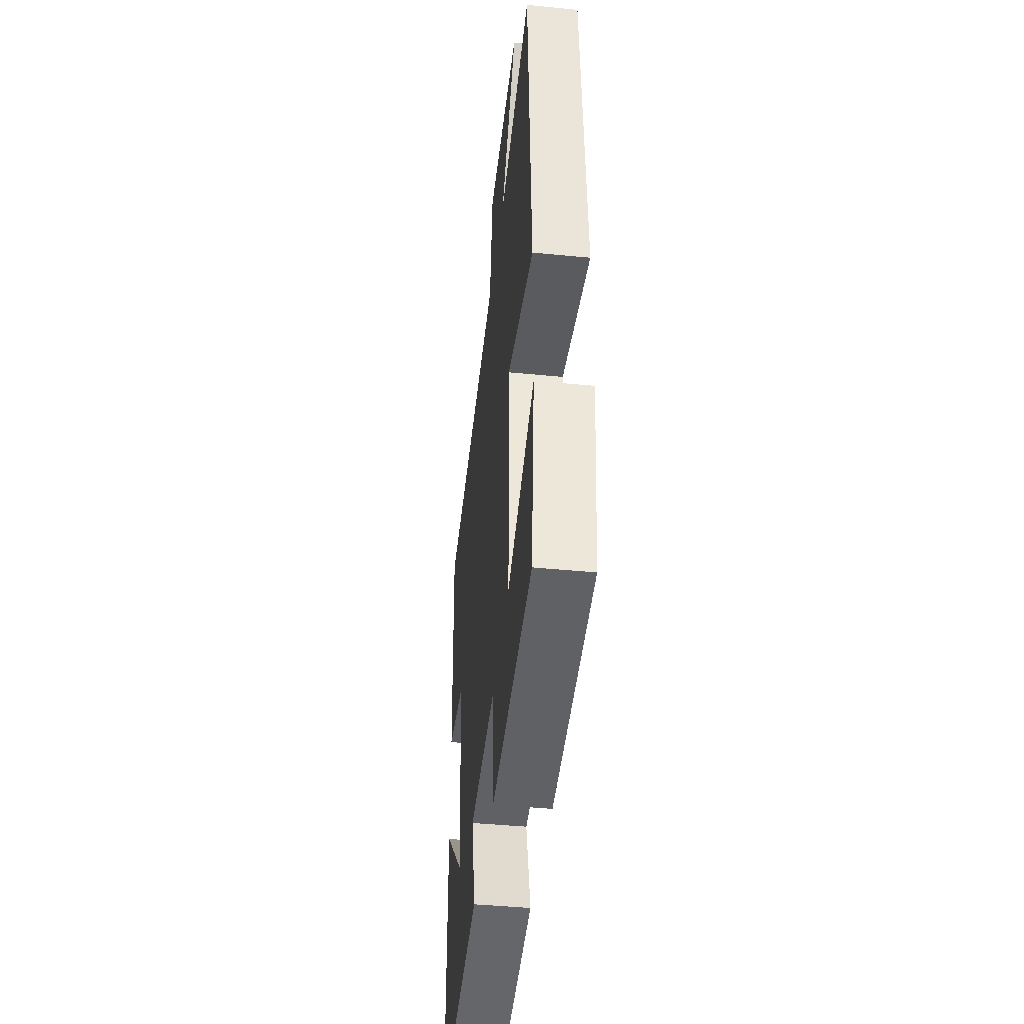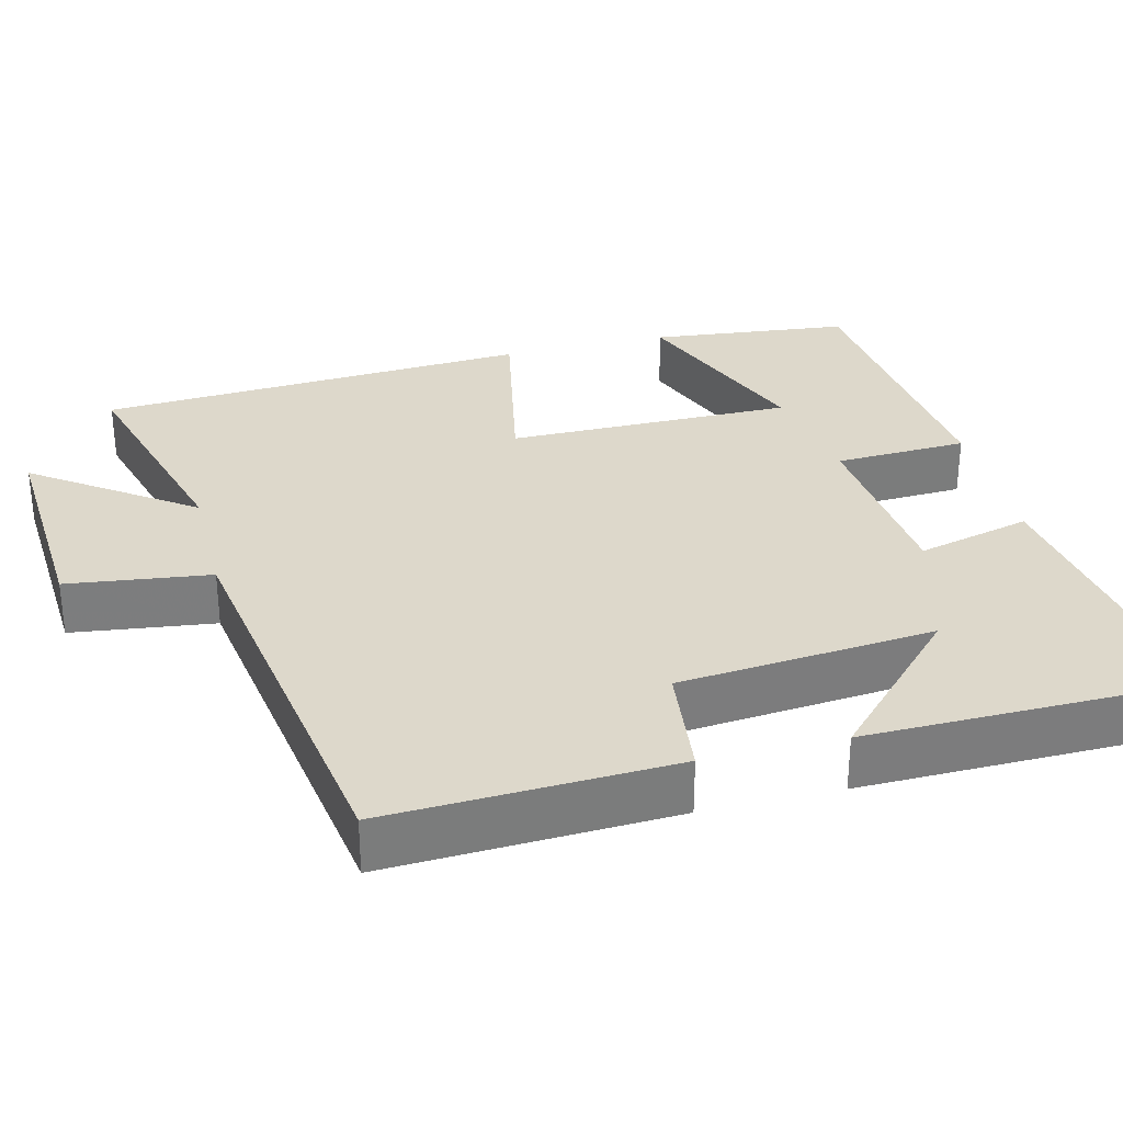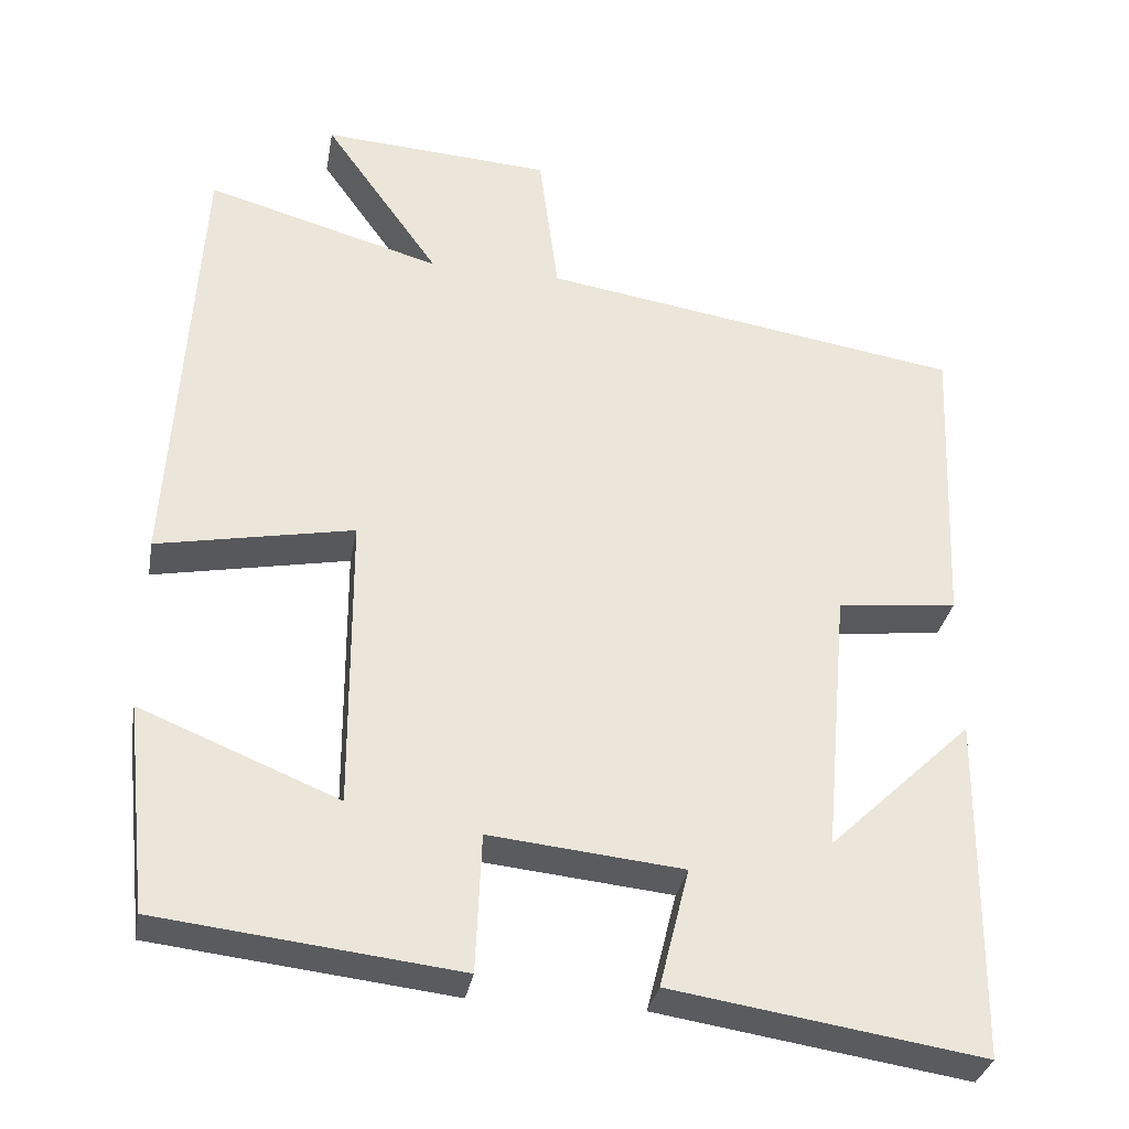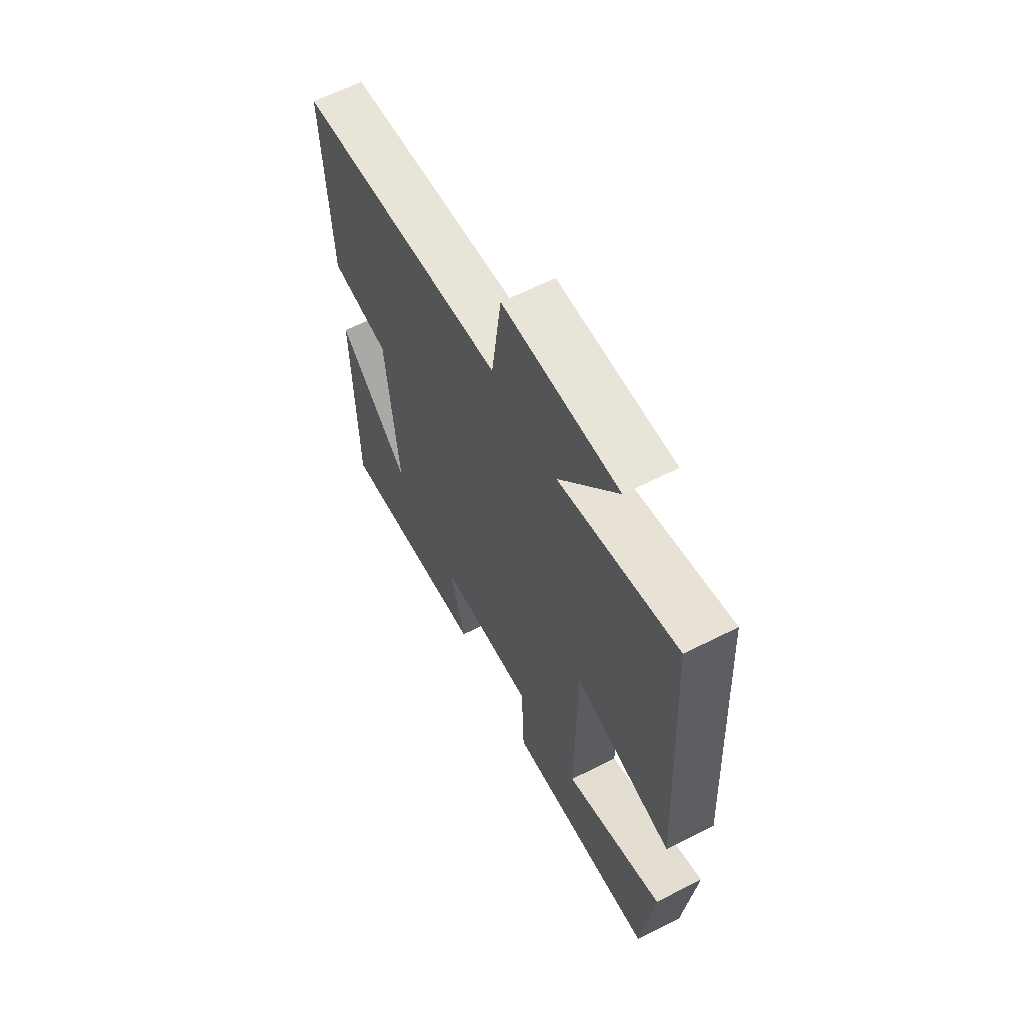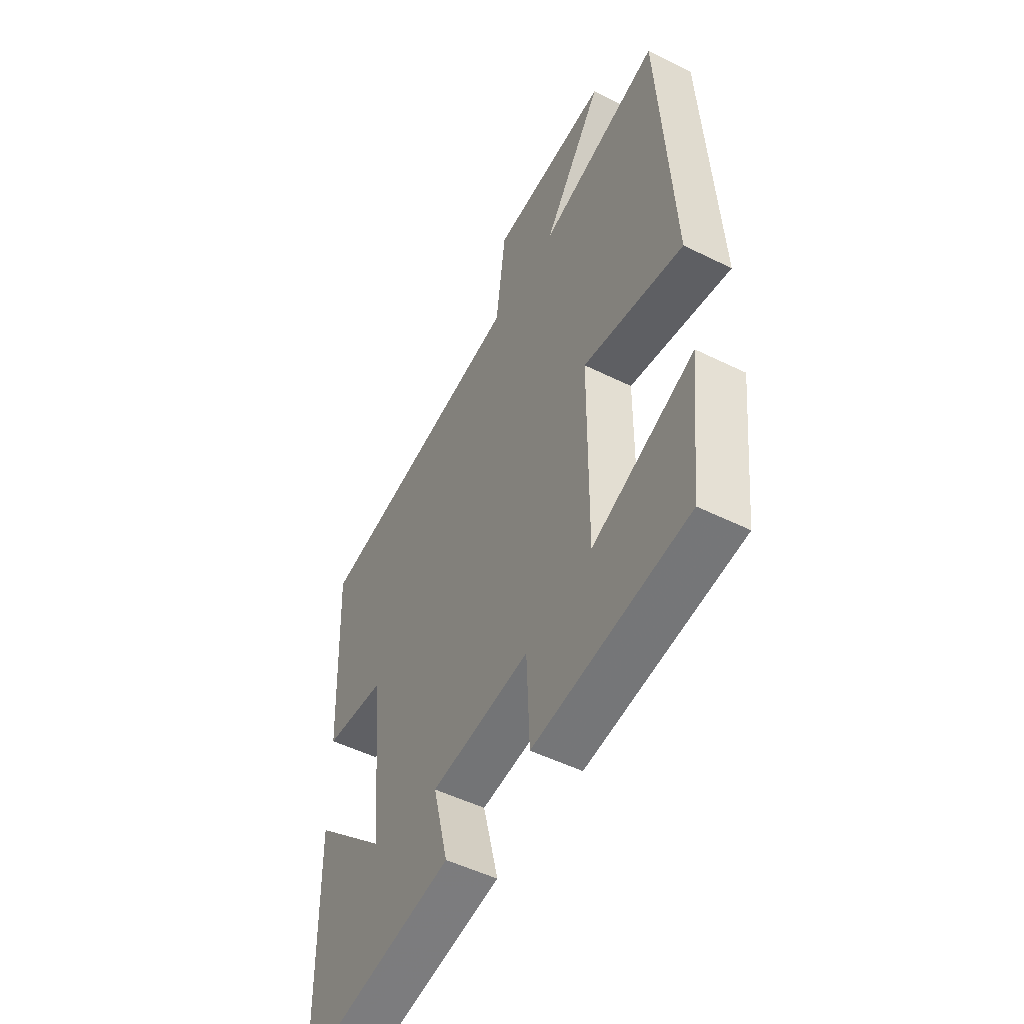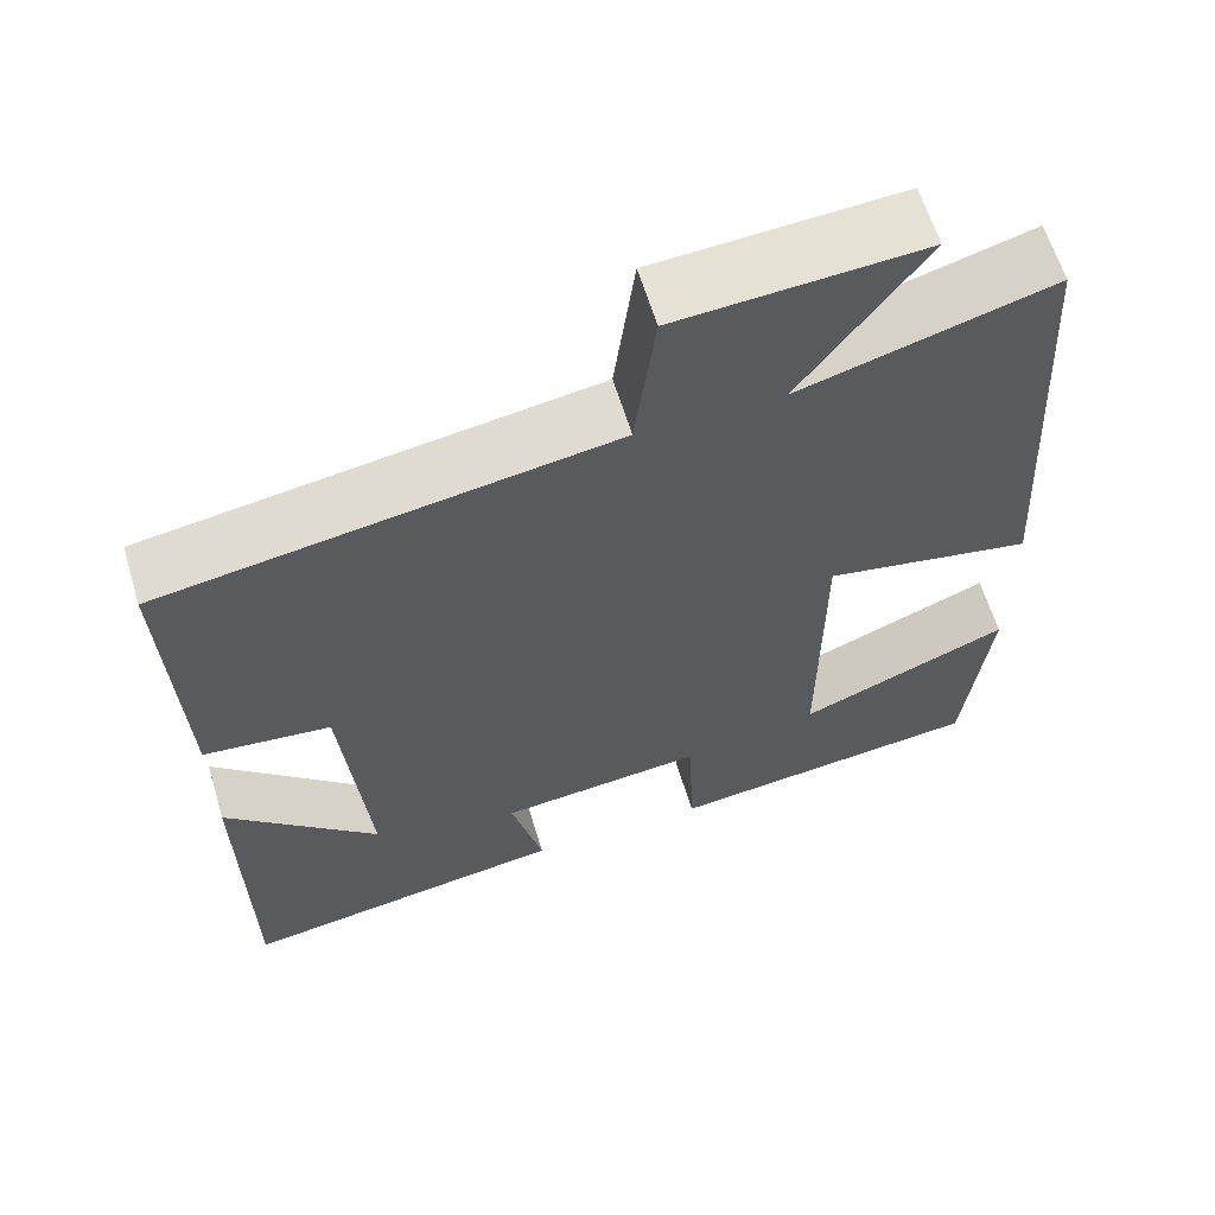
<metadata>
{"format":"obj","ext":"obj","renderer":"f3d","projection":"perspective","resolution":1024,"background":"white","views":[{"elev":-43.1,"azim":-96.7,"up":"+Z"},{"elev":31.4,"azim":76.0,"up":"+Y"},{"elev":-32.7,"azim":-10.2,"up":"+Z"},{"elev":62.6,"azim":-117.2,"up":"+Z"},{"elev":-50.9,"azim":-118.4,"up":"+Z"},{"elev":62.0,"azim":163.2,"up":"+Z"}]}
</metadata>
<code>
v -0.472 0.07 -0.458
v -0.5 0.07 -0.2
v -0.254 0.07 -0.3
v -0.256 0.07 0.07
v -0.5 0.07 0.022
v -0.467 0.07 0.583
v -0.174 0.07 0.5
v -0.318 0.07 0.704
v -0.032 0.07 0.686
v -0.008 0.07 0.5
v 0.516 0.07 0.418
v 0.5 0.07 0.046
v 0.351 0.07 0.029
v 0.321 0.07 -0.303
v 0.5 0.07 -0.132
v 0.495 0.07 -0.559
v 0.11 0.07 -0.5
v 0.147 0.07 -0.352
v -0.093 0.07 -0.328
v -0.1 0.07 -0.5
v -0.472 0 -0.458
v -0.5 0 -0.2
v -0.254 0 -0.3
v -0.256 0 0.07
v -0.5 0 0.022
v -0.467 0 0.583
v -0.174 0 0.5
v -0.318 0 0.704
v -0.032 0 0.686
v -0.008 0 0.5
v 0.516 0 0.418
v 0.5 0 0.046
v 0.351 0 0.029
v 0.321 0 -0.303
v 0.5 0 -0.132
v 0.495 0 -0.559
v 0.11 0 -0.5
v 0.147 0 -0.352
v -0.093 0 -0.328
v -0.1 0 -0.5
f 19 20 1
f 16 17 18
f 14 15 16
f 14 16 18
f 13 14 18 19
f 10 11 12 13
f 7 8 9 10
f 7 10 13 19
f 4 5 6 7
f 3 4 7 19
f 1 2 3
f 1 3 19
f 21 40 39
f 38 37 36
f 36 35 34
f 38 36 34
f 39 38 34 33
f 33 32 31 30
f 30 29 28 27
f 39 33 30 27
f 27 26 25 24
f 39 27 24 23
f 23 22 21
f 39 23 21
f 1 21 22 2
f 2 22 23 3
f 3 23 24 4
f 4 24 25 5
f 5 25 26 6
f 6 26 27 7
f 7 27 28 8
f 8 28 29 9
f 9 29 30 10
f 10 30 31 11
f 11 31 32 12
f 12 32 33 13
f 13 33 34 14
f 14 34 35 15
f 15 35 36 16
f 16 36 37 17
f 17 37 38 18
f 18 38 39 19
f 19 39 40 20
f 20 40 21 1

</code>
